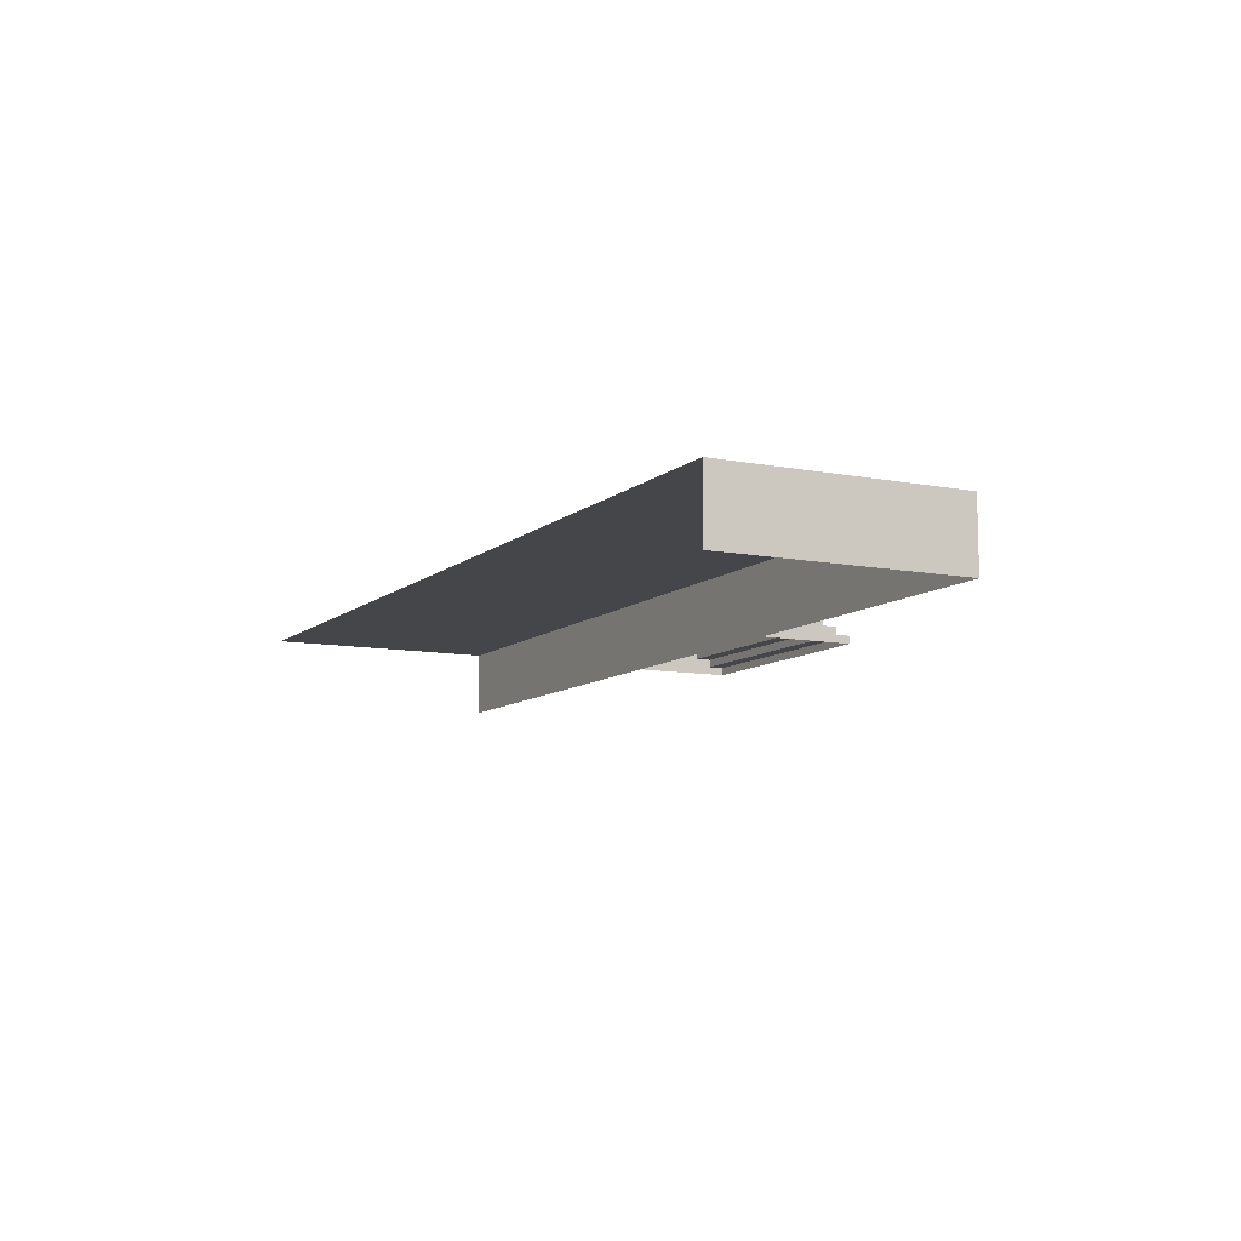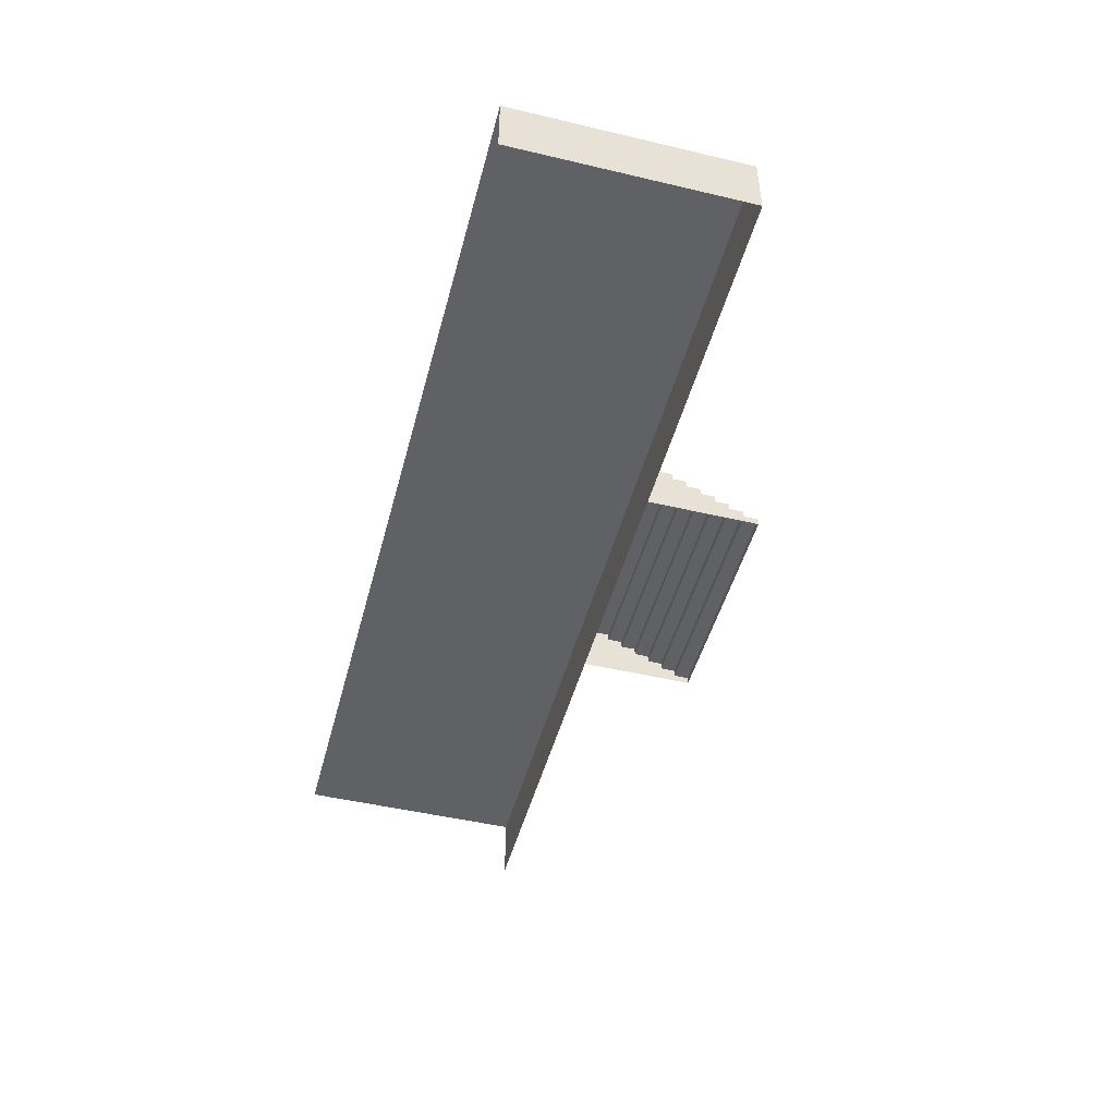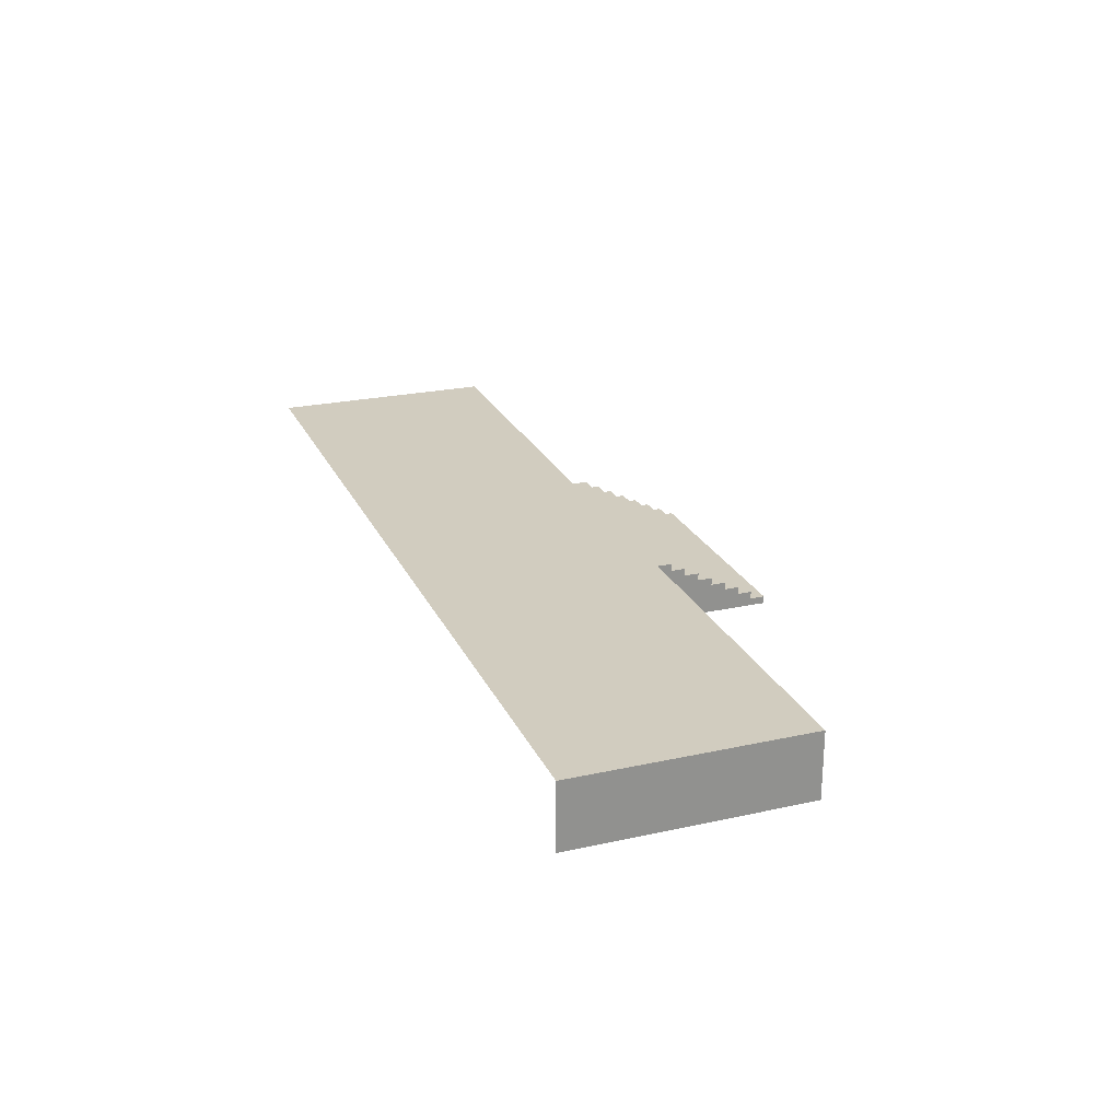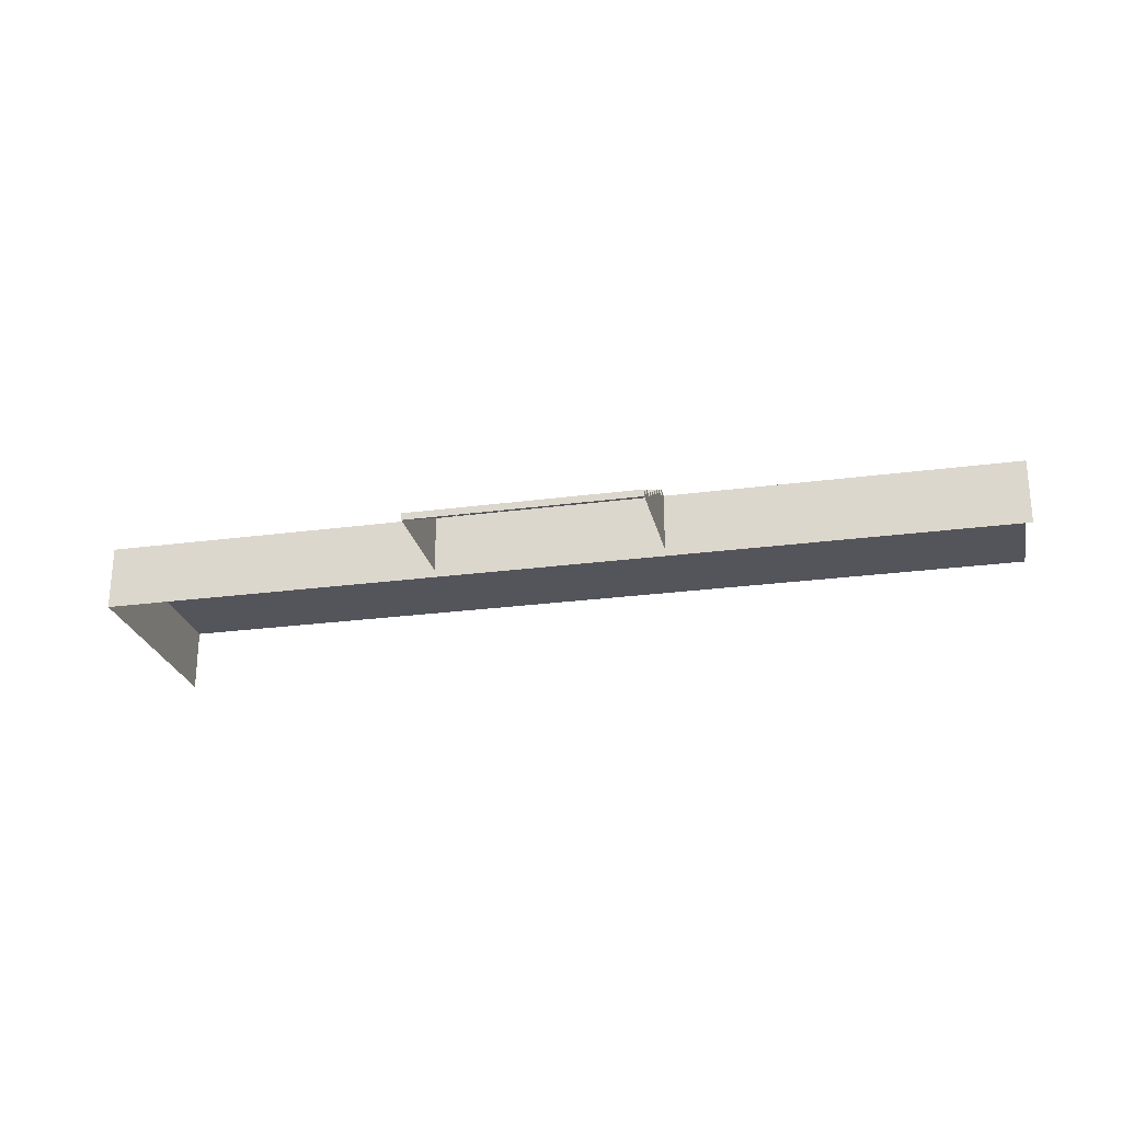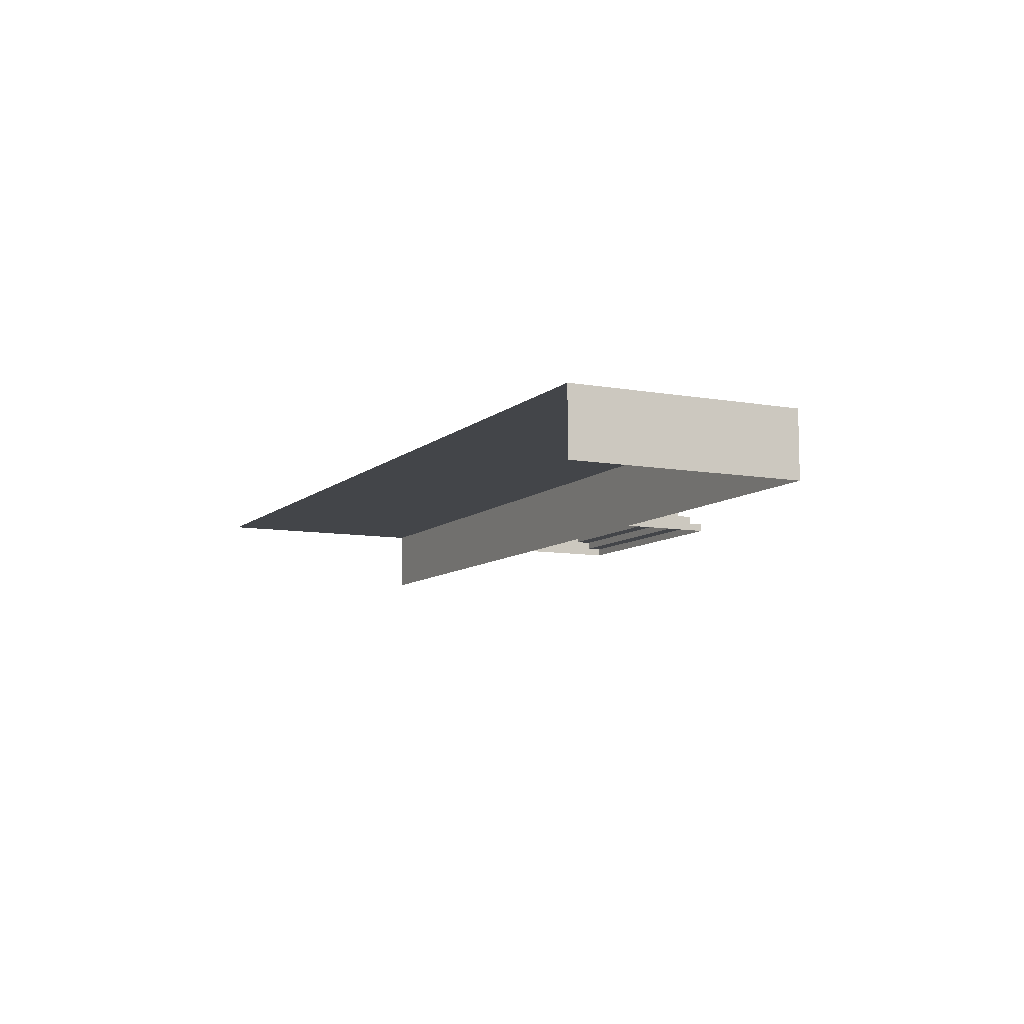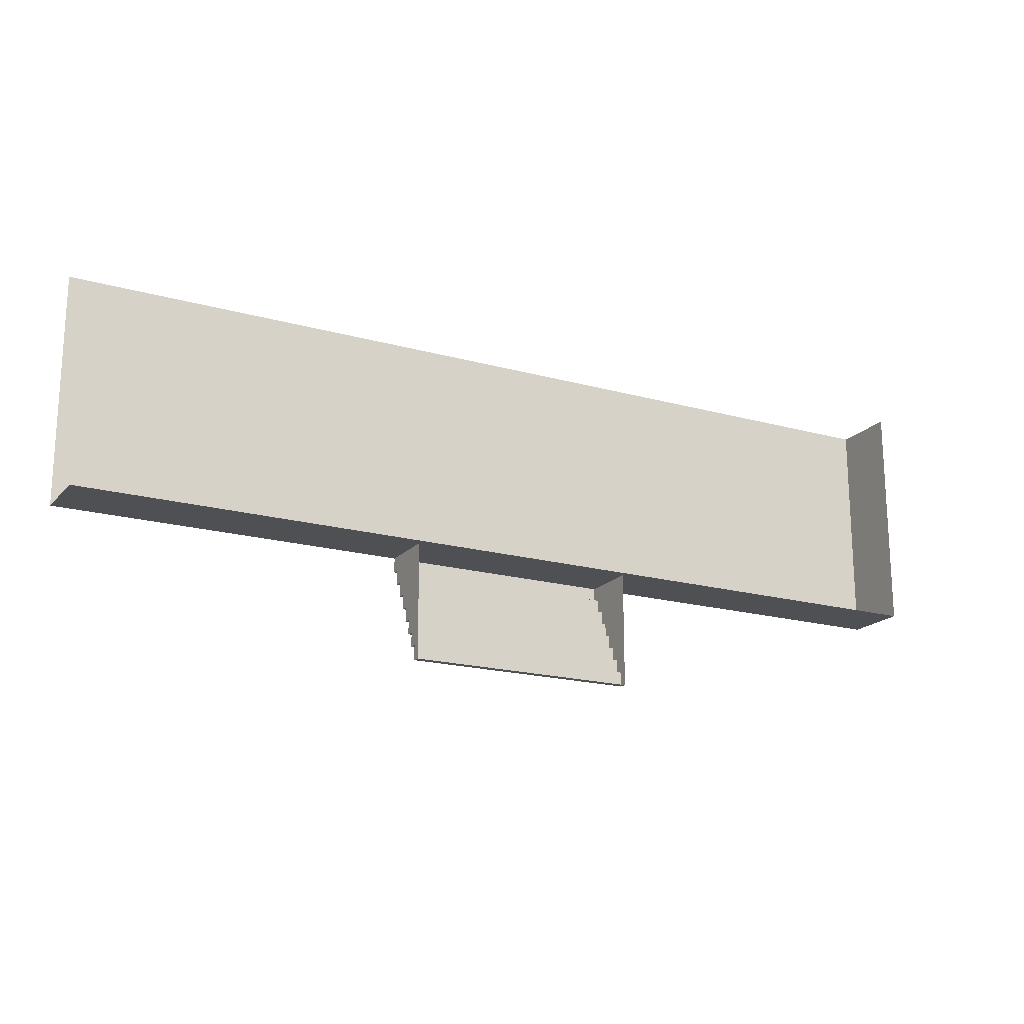
<metadata>
{"format":"obj","ext":"obj","renderer":"f3d","projection":"perspective","resolution":1024,"background":"white","views":[{"elev":-9.4,"azim":62.9,"up":"+Y"},{"elev":-48.0,"azim":75.2,"up":"+Y"},{"elev":23.8,"azim":69.8,"up":"+Y"},{"elev":-25.0,"azim":-167.7,"up":"+Y"},{"elev":-8.8,"azim":64.1,"up":"+Y"},{"elev":-18.7,"azim":-28.1,"up":"+Z"}]}
</metadata>
<code>
g Combined Mesh (root: scene) 4
v -32 2 -8
v 0 -0.25 -8
v 0 2 -8
v -32 -0.25 -8
v -32 2 -8
v 0 2 -8
v 0 2 0
v -32 2 0
v 0 2 -8
v 0 -0.25 0
v 0 2 0
v 0 -0.25 -8
v -20 0 -12
v -12 0 -12
v -20 0.25 -12
v -12 0.25 -12
v -20 0.25 -12
v -12 0.25 -12
v -20 0.25 -11.5
v -12 0.25 -11.5
v -20 0.25 -11.5
v -12 0.25 -11.5
v -20 0.5 -11.5
v -12 0.5 -11.5
v -20 0.5 -11.5
v -12 0.5 -11.5
v -20 0.5 -11
v -12 0.5 -11
v -20 0.5 -11
v -12 0.5 -11
v -20 0.75 -11
v -12 0.75 -11
v -20 0.75 -11
v -12 0.75 -11
v -20 0.75 -10.5
v -12 0.75 -10.5
v -20 0.75 -10.5
v -12 0.75 -10.5
v -20 1 -10.5
v -12 1 -10.5
v -20 1 -10.5
v -12 1 -10.5
v -20 1 -10
v -12 1 -10
v -20 1 -10
v -12 1 -10
v -20 1.25 -10
v -12 1.25 -10
v -20 1.25 -10
v -12 1.25 -10
v -20 1.25 -9.5
v -12 1.25 -9.5
v -20 1.25 -9.5
v -12 1.25 -9.5
v -20 1.5 -9.5
v -12 1.5 -9.5
v -20 1.5 -9.5
v -12 1.5 -9.5
v -20 1.5 -9
v -12 1.5 -9
v -20 1.5 -9
v -12 1.5 -9
v -20 1.75 -9
v -12 1.75 -9
v -20 1.75 -9
v -12 1.75 -9
v -20 1.75 -8.5
v -12 1.75 -8.5
v -20 1.75 -8.5
v -12 1.75 -8.5
v -20 2 -8.5
v -12 2 -8.5
v -20 2 -8.5
v -12 2 -8.5
v -20 2 -8
v -12 2 -8
v -12 0 -12
v -12 0 -11.5
v -12 0.25 -12
v -12 0.25 -11.5
v -12 0 -11
v -12 0.5 -11
v -12 0.5 -11.5
v -12 0 -10.5
v -12 0.75 -10.5
v -12 0.75 -11
v -12 0 -10
v -12 1 -10
v -12 1 -10.5
v -12 0 -9.5
v -12 1.25 -9.5
v -12 1.25 -10
v -12 0 -9
v -12 1.5 -9
v -12 1.5 -9.5
v -12 0 -8.5
v -12 1.75 -8.5
v -12 1.75 -9
v -12 0 -8
v -12 2 -8
v -12 2 -8.5
v -20 0.25 -12
v -20 0 -11.5
v -20 0 -12
v -20 0.25 -11.5
v -20 0 -11
v -20 0.5 -11
v -20 0.5 -11.5
v -20 0 -10.5
v -20 0.75 -10.5
v -20 0.75 -11
v -20 0 -10
v -20 1 -10
v -20 1 -10.5
v -20 0 -9.5
v -20 1.25 -9.5
v -20 1.25 -10
v -20 0 -9
v -20 1.5 -9
v -20 1.5 -9.5
v -20 0 -8.5
v -20 1.75 -8.5
v -20 1.75 -9
v -20 0 -8
v -20 2 -8
v -20 2 -8.5
v -12 0 -8
v -20 0 -8
v -12 2 -8
v -20 2 -8
g Combined Mesh (root: scene) 4_0
f 3 2 1
f 2 4 1
f 7 6 5
f 8 7 5
g Combined Mesh (root: scene) 4_1
f 11 10 9
f 10 12 9
g Combined Mesh (root: scene) 4_2
f 15 14 13
f 15 16 14
f 19 18 17
f 19 20 18
f 23 22 21
f 23 24 22
f 27 26 25
f 27 28 26
f 31 30 29
f 31 32 30
f 35 34 33
f 35 36 34
f 39 38 37
f 39 40 38
f 43 42 41
f 43 44 42
f 47 46 45
f 47 48 46
f 51 50 49
f 51 52 50
f 55 54 53
f 55 56 54
f 59 58 57
f 59 60 58
f 63 62 61
f 63 64 62
f 67 66 65
f 67 68 66
f 71 70 69
f 71 72 70
f 75 74 73
f 75 76 74
f 79 78 77
f 79 80 78
f 80 81 78
f 80 82 81
f 80 83 82
f 82 84 81
f 82 85 84
f 82 86 85
f 85 87 84
f 85 88 87
f 85 89 88
f 88 90 87
f 88 91 90
f 88 92 91
f 91 93 90
f 91 94 93
f 91 95 94
f 94 96 93
f 94 97 96
f 94 98 97
f 97 99 96
f 97 100 99
f 97 101 100
f 104 103 102
f 103 105 102
f 103 106 105
f 106 107 105
f 107 108 105
f 106 109 107
f 109 110 107
f 110 111 107
f 109 112 110
f 112 113 110
f 113 114 110
f 112 115 113
f 115 116 113
f 116 117 113
f 115 118 116
f 118 119 116
f 119 120 116
f 118 121 119
f 121 122 119
f 122 123 119
f 121 124 122
f 124 125 122
f 125 126 122
f 129 128 127
f 129 130 128

</code>
